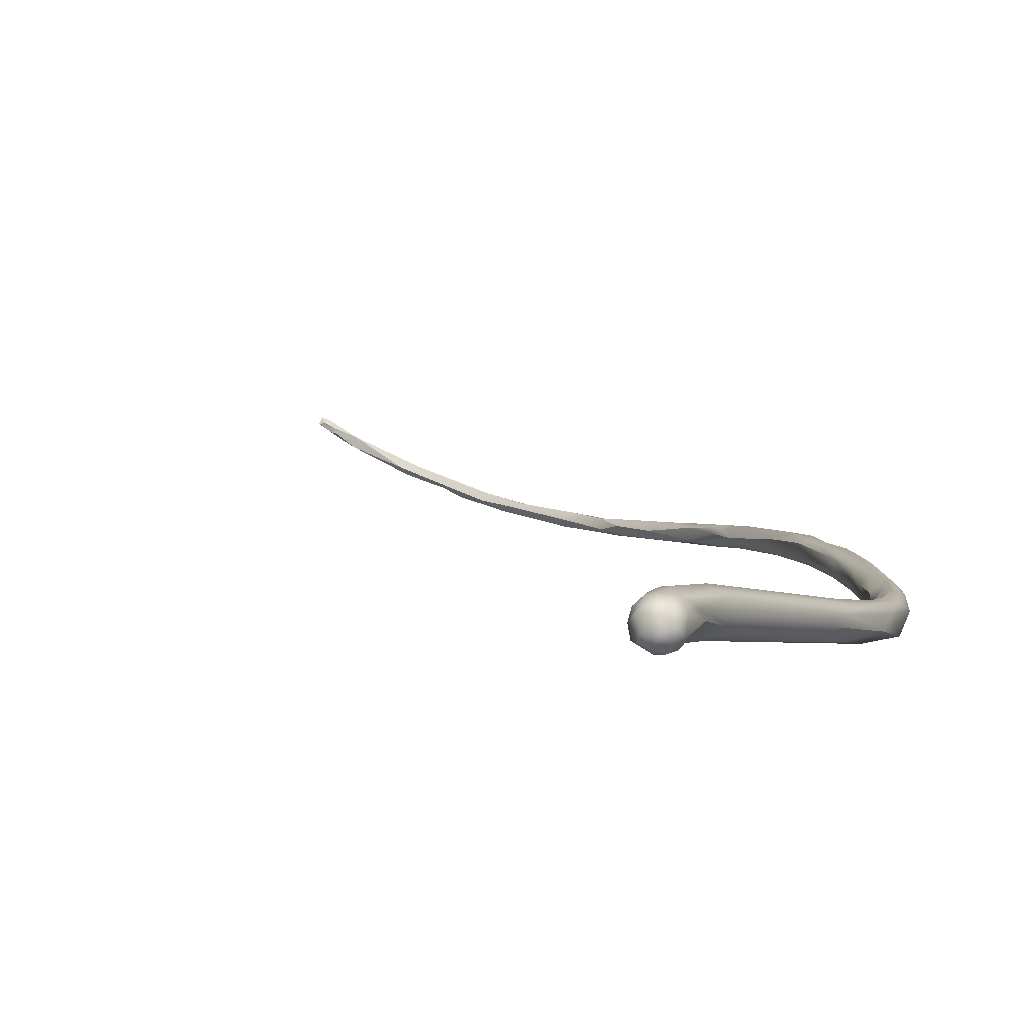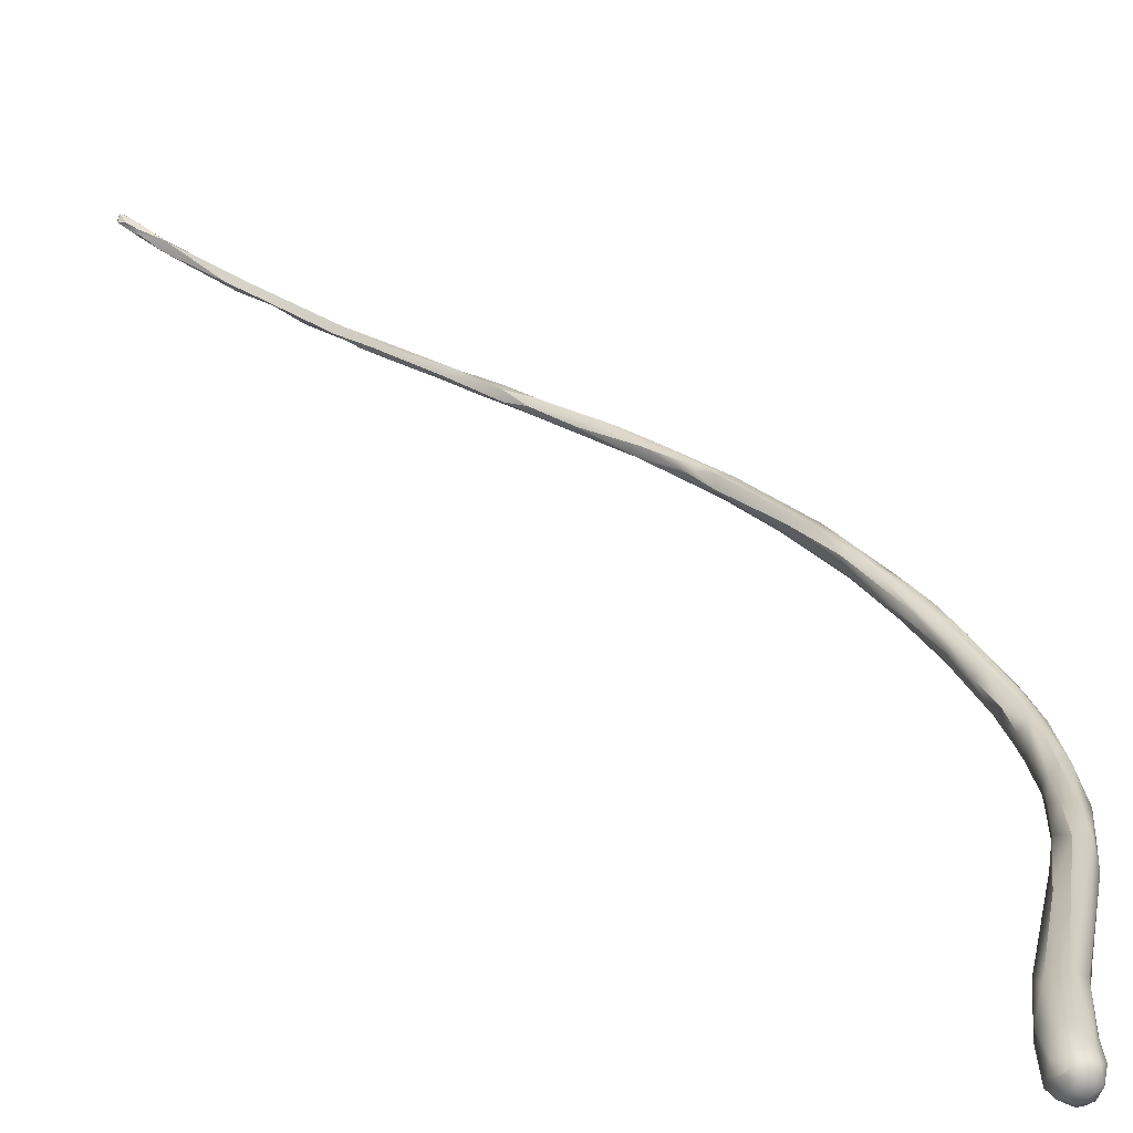
<metadata>
{"format":"obj","ext":"obj","renderer":"f3d","projection":"perspective","resolution":1024,"background":"white","views":[{"elev":-8.0,"azim":-33.4,"up":"+Z"},{"elev":15.1,"azim":-53.4,"up":"+Z"}]}
</metadata>
<code>
v 11.48 -107 1534
v 12.57 -106.1 1535
v 12.12 -106.8 1535
v 11.91 -107.4 1533
v 11.23 -107.2 1534
v 11.13 -107.6 1534
v 11.21 -107.8 1534
v 11.26 -107.8 1534
v 11.26 -108 1534
v 11.37 -107.2 1534
v 11.31 -107.4 1534
v 11.52 -107.6 1535
v 11.5 -107.8 1533
v 11.49 -108.2 1534
v 11.48 -108 1535
v 11.5 -108.2 1534
v 11.73 -107.8 1535
v 11.88 -107.8 1533
v 11.88 -108.1 1534
v 11.88 -108.4 1534
v 11.87 -108.3 1534
v 12.24 -107.9 1535
v 12.31 -107.8 1533
v 12.3 -108.2 1534
v 12.32 -108.2 1534
v 12.35 -107 1535
v 12.51 -107.2 1535
v 14.65 -104.9 1535
v 12.88 -105.9 1534
v 13.16 -106.5 1534
v 13.76 -105.6 1535
v 12.76 -107.7 1535
v 13.17 -107.5 1534
v 13.68 -107.1 1534
v 14.86 -105.4 1534
v 14.74 -106.4 1535
v 15.75 -105.6 1534
v 14.62 -105.9 1535
v 15.12 -106.2 1535
v 16.34 -105.6 1535
v 18.72 -103.1 1536
v 20.55 -102 1535
v 20.7 -102 1535
v 21.9 -101.9 1536
v 21.5 -102.6 1535
v 20.68 -103.4 1535
v 21.31 -103.1 1535
v 22.64 -100.9 1536
v 22.59 -102.1 1536
v 23.07 -100.7 1535
v 23.89 -100.4 1536
v 24.27 -99.84 1536
v 24.58 -99.58 1535
v 25.17 -99.35 1536
v 25.16 -99.12 1536
v 23.64 -100.8 1535
v 23.92 -101 1536
v 23.88 -101.6 1535
v 24.65 -101 1536
v 26.3 -98.01 1536
v 26.48 -97.88 1536
v 26.8 -98.46 1535
v 26.42 -98.09 1536
v 26.48 -98.23 1537
v 26.89 -97.39 1536
v 25.46 -99.04 1535
v 25.77 -99.3 1536
v 25.88 -99.83 1535
v 26.16 -99.5 1536
v 28.39 -95.05 1537
v 28.49 -95.4 1538
v 27.08 -97.18 1536
v 27.68 -96.94 1536
v 28.1 -96.99 1536
v 28.57 -95.88 1536
v 27.62 -96.42 1537
v 27.88 -96.03 1537
v 27.86 -96.82 1537
v 28.51 -96.32 1537
v 28.47 -97.07 1537
v 27.12 -98.83 1536
v 27.82 -97.88 1536
v 27.08 -97.6 1537
v 27.2 -97.89 1537
v 27.83 -97.8 1537
v 28.95 -61.83 1547
v 29.08 -61.69 1547
v 29.08 -61.83 1547
v 29.08 -62.11 1547
v 29.28 -61.74 1547
v 29.28 -61.9 1547
v 29.28 -61.83 1547
v 29.46 -62.03 1547
v 29.28 -62.03 1547
v 29.52 -62.03 1547
v 29.88 -62.97 1546
v 29.28 -62.23 1547
v 29.32 -62.4 1547
v 29.33 -62.43 1546
v 29.5 -62.27 1546
v 29.48 -62.23 1547
v 30.09 -62.96 1546
v 29.88 -63.05 1546
v 30.08 -62.82 1546
v 30.1 -91.57 1538
v 29.64 -92.28 1538
v 29.75 -92.15 1538
v 28.98 -93.84 1538
v 29.05 -93.88 1538
v 29.26 -93.65 1537
v 29.58 -93.59 1537
v 30.02 -93.17 1537
v 30.09 -93.76 1538
v 29.69 -94.04 1538
v 29.84 -92.94 1539
v 29.35 -95.21 1537
v 29.4 -95.43 1537
v 29.47 -95.22 1537
v 29.95 -94.23 1538
v 28.8 -96.44 1537
v 28.85 -96.39 1537
v 29.09 -96.05 1537
v 30.83 -64.87 1545
v 31.04 -64.81 1545
v 31.11 -65.11 1545
v 31.26 -65.33 1545
v 31.34 -65.98 1544
v 31.78 -65.83 1544
v 31.63 -86.43 1540
v 30.88 -88.99 1539
v 31.08 -89.21 1539
v 31.3 -89.19 1540
v 31.46 -89.21 1539
v 31.68 -89.33 1539
v 31.48 -87.83 1540
v 30.73 -89.38 1539
v 30.81 -90.03 1539
v 31.2 -90.63 1539
v 31.37 -90.39 1539
v 30.28 -91.77 1538
v 30.52 -92.27 1538
v 30.5 -91.88 1539
v 30.45 -92.46 1539
v 30.75 -92.19 1538
v 30.28 -93.38 1538
v 31.87 -66.21 1544
v 32.08 -67.23 1544
v 32.27 -68.3 1543
v 32.59 -67.83 1543
v 32.48 -68.43 1544
v 32.68 -68.58 1543
v 32.72 -68.29 1544
v 32.89 -69.27 1543
v 32.92 -70.12 1543
v 32.62 -69.59 1543
v 32.68 -69.03 1543
v 32.87 -70.13 1543
v 32.87 -68.83 1543
v 33.12 -69.43 1543
v 33.18 -69.81 1543
v 33.28 -70.43 1543
v 33.14 -72.19 1542
v 33.41 -74.43 1542
v 33.41 -75.43 1542
v 33.35 -77.43 1541
v 33.19 -79.83 1541
v 33.13 -80.07 1541
v 33.23 -81.41 1540
v 32.79 -81.79 1541
v 32.87 -81.81 1541
v 32.69 -82.47 1541
v 32.88 -82.03 1540
v 32.89 -82.51 1541
v 32.42 -83.43 1540
v 32.68 -83.23 1541
v 32.66 -83.65 1540
v 32.85 -83.87 1541
v 33.06 -83.05 1540
v 31.86 -86.24 1539
v 32.69 -85.73 1540
v 32.9 -84.84 1540
v 32.09 -86.39 1539
v 32.05 -87.61 1540
v 31.93 -88.53 1540
v 33.48 -71.01 1543
v 33.64 -71.83 1542
v 33.48 -72.03 1542
v 33.42 -72.63 1543
v 33.48 -73.26 1542
v 33.68 -73.08 1542
v 33.48 -74.33 1542
v 33.88 -73.39 1542
v 33.91 -74.31 1542
v 33.88 -74.23 1542
v 34.01 -74.94 1542
v 33.52 -75.24 1541
v 33.67 -75.15 1541
v 33.68 -75.56 1542
v 34.03 -76.03 1542
v 33.87 -76.89 1541
v 33.47 -78.01 1542
v 34.02 -77.54 1541
v 33.47 -78.26 1541
v 33.87 -79.23 1541
v 33.68 -78.75 1541
v 33.91 -78.69 1541
v 33.47 -79.98 1541
v 33.44 -80.34 1541
v 33.79 -80.26 1541
v 33.51 -81.88 1540
v 33.48 -81.72 1541
v 11.48 -107 1534
v 11.91 -107.4 1533
v 11.13 -107.6 1534
v 11.31 -107.4 1534
v 11.88 -107.8 1533
v 11.88 -107.8 1533
v 11.88 -107.8 1533
v 13.16 -106.5 1534
v 13.68 -107.1 1534
v 14.86 -105.4 1534
v 18.72 -103.1 1536
v 21.9 -101.9 1536
v 23.07 -100.7 1535
v 23.88 -101.6 1535
v 26.8 -98.46 1535
v 25.46 -99.04 1535
v 25.77 -99.3 1536
v 25.88 -99.83 1535
v 27.08 -97.18 1536
v 27.62 -96.42 1537
v 28.95 -61.83 1547
v 28.95 -61.83 1547
v 28.95 -61.83 1547
v 29.08 -61.69 1547
v 29.08 -61.69 1547
v 29.08 -61.69 1547
v 29.08 -61.83 1547
v 29.08 -61.83 1547
v 29.08 -61.83 1547
v 29.08 -61.83 1547
v 29.08 -62.11 1547
v 29.08 -62.11 1547
v 29.28 -61.74 1547
v 29.28 -61.74 1547
v 29.28 -61.74 1547
v 29.28 -61.9 1547
v 29.28 -61.9 1547
v 29.28 -61.9 1547
v 29.28 -61.9 1547
v 29.28 -61.83 1547
v 29.28 -61.83 1547
v 29.46 -62.03 1547
v 29.46 -62.03 1547
v 29.46 -62.03 1547
v 29.46 -62.03 1547
v 29.28 -62.03 1547
v 29.52 -62.03 1547
v 29.52 -62.03 1547
v 29.88 -62.97 1546
v 29.88 -62.97 1546
v 29.88 -62.97 1546
v 29.28 -62.23 1547
v 29.32 -62.4 1547
v 29.33 -62.43 1546
v 29.5 -62.27 1546
v 29.48 -62.23 1547
v 29.48 -62.23 1547
v 29.48 -62.23 1547
v 30.09 -62.96 1546
v 29.88 -63.05 1546
v 29.88 -63.05 1546
v 29.88 -63.05 1546
v 30.08 -62.82 1546
v 30.08 -62.82 1546
v 29.64 -92.28 1538
v 29.69 -94.04 1538
v 30.83 -64.87 1545
v 30.83 -64.87 1545
v 31.04 -64.81 1545
v 31.04 -64.81 1545
v 31.04 -64.81 1545
v 31.11 -65.11 1545
v 31.26 -65.33 1545
v 31.34 -65.98 1544
v 31.78 -65.83 1544
v 31.78 -65.83 1544
v 31.63 -86.43 1540
v 30.88 -88.99 1539
v 31.48 -87.83 1540
v 31.87 -66.21 1544
v 31.87 -66.21 1544
v 31.87 -66.21 1544
v 32.08 -67.23 1544
v 32.27 -68.3 1543
v 32.27 -68.3 1543
v 32.59 -67.83 1543
v 32.48 -68.43 1544
v 32.48 -68.43 1544
v 32.68 -68.58 1543
v 32.68 -68.58 1543
v 32.68 -68.58 1543
v 32.72 -68.29 1544
v 32.89 -69.27 1543
v 32.92 -70.12 1543
v 32.62 -69.59 1543
v 32.68 -69.03 1543
v 32.68 -69.03 1543
v 32.87 -70.13 1543
v 32.87 -68.83 1543
v 33.12 -69.43 1543
v 33.18 -69.81 1543
v 33.28 -70.43 1543
v 33.14 -72.19 1542
v 33.41 -74.43 1542
v 33.41 -74.43 1542
v 33.41 -75.43 1542
v 33.41 -75.43 1542
v 33.35 -77.43 1541
v 33.35 -77.43 1541
v 33.19 -79.83 1541
v 33.13 -80.07 1541
v 32.42 -83.43 1540
v 32.68 -83.23 1541
v 32.69 -85.73 1540
v 33.48 -71.01 1543
v 33.64 -71.83 1542
v 33.48 -72.03 1542
v 33.48 -72.03 1542
v 33.42 -72.63 1543
v 33.42 -72.63 1543
v 33.48 -73.26 1542
v 33.68 -73.08 1542
v 33.48 -74.33 1542
v 33.48 -74.33 1542
v 33.88 -73.39 1542
v 33.88 -74.23 1542
v 33.68 -75.56 1542
v 34.03 -76.03 1542
v 33.87 -79.23 1541
v 33.68 -78.75 1541
v 33.51 -81.88 1540
v 33.51 -81.88 1540
g grp1
f 1 5 2
f 29 1 2
f 2 5 10
f 28 29 2
f 2 10 3
f 31 2 3
f 31 3 26
f 13 4 18
f 23 213 30
f 23 216 213
f 7 5 11
f 7 6 5
f 5 214 10
f 10 214 8
f 14 9 7
f 7 9 6
f 15 8 9
f 8 6 9
f 14 16 9
f 212 4 215
f 5 1 11
f 4 13 215
f 10 8 12
f 215 13 7
f 8 15 12
f 13 14 7
f 9 16 15
f 29 4 212
f 3 10 12
f 26 12 17
f 17 12 15
f 217 19 13
f 19 20 14
f 19 14 13
f 16 21 15
f 15 21 17
f 20 16 14
f 20 21 16
f 27 26 17
f 219 4 29
f 22 27 17
f 23 19 218
f 19 23 24
f 22 17 21
f 24 20 19
f 32 22 25
f 24 25 20
f 20 25 21
f 25 22 21
f 23 34 24
f 25 24 220
f 220 33 25
f 32 25 33
f 3 12 26
f 31 28 2
f 35 219 29
f 30 34 23
f 37 34 30
f 33 220 37
f 36 33 37
f 38 31 26
f 22 32 39
f 39 32 33
f 27 22 38
f 38 26 27
f 22 39 38
f 43 29 28
f 221 37 30
f 43 28 42
f 41 31 38
f 31 222 28
f 39 33 36
f 39 36 40
f 40 36 37
f 222 42 28
f 44 41 38
f 37 46 40
f 40 46 47
f 39 40 47
f 49 223 38
f 38 39 49
f 49 39 47
f 43 56 29
f 56 35 29
f 45 221 56
f 50 42 48
f 48 42 222
f 42 50 43
f 37 45 46
f 221 45 37
f 58 46 45
f 225 47 46
f 66 56 224
f 52 48 51
f 56 43 224
f 45 56 58
f 51 223 57
f 223 49 57
f 41 44 48
f 51 48 44
f 49 69 57
f 53 50 48
f 53 48 52
f 47 225 59
f 59 69 49
f 49 47 59
f 53 52 55
f 53 227 50
f 62 56 66
f 57 67 51
f 57 69 228
f 53 55 227
f 54 55 52
f 51 54 52
f 54 51 67
f 54 63 55
f 62 68 56
f 59 225 229
f 56 68 58
f 60 65 72
f 63 54 64
f 54 84 64
f 84 54 67
f 55 63 60
f 55 61 227
f 60 61 55
f 63 65 60
f 66 73 62
f 61 73 227
f 230 73 61
f 72 61 60
f 65 63 83
f 83 64 84
f 63 64 83
f 65 83 76
f 69 84 228
f 59 81 69
f 59 229 81
f 76 71 70
f 77 70 108
f 231 70 77
f 110 77 108
f 77 110 73
f 110 111 73
f 115 71 79
f 65 77 72
f 231 77 65
f 77 73 230
f 75 74 73
f 116 74 75
f 116 121 74
f 74 121 82
f 76 83 78
f 83 84 78
f 78 71 76
f 79 78 84
f 79 84 85
f 79 71 78
f 120 79 85
f 118 79 120
f 121 80 82
f 81 229 82
f 74 62 73
f 69 81 85
f 226 82 229
f 226 74 82
f 85 84 69
f 85 81 80
f 81 82 80
f 80 120 85
f 91 86 87
f 235 232 88
f 238 233 89
f 236 90 247
f 244 237 92
f 237 239 92
f 97 86 91
f 242 94 240
f 248 95 100
f 249 93 258
f 250 245 253
f 257 254 251
f 255 246 252
f 251 241 257
f 266 97 91
f 254 257 101
f 259 267 102
f 256 267 259
f 263 98 234
f 234 98 243
f 242 264 94
f 99 97 266
f 98 263 265
f 264 103 268
f 268 94 264
f 98 265 271
f 100 95 104
f 269 272 270
f 96 100 104
f 99 266 260
f 261 271 265
f 259 102 274
f 110 105 140
f 106 107 130
f 110 276 105
f 289 107 137
f 137 115 142
f 143 142 115
f 107 108 109
f 107 109 137
f 108 70 109
f 137 109 115
f 108 276 110
f 108 107 106
f 140 111 110
f 112 75 111
f 112 111 140
f 113 116 112
f 116 113 119
f 141 112 140
f 113 144 119
f 144 145 119
f 143 115 114
f 143 277 145
f 109 71 115
f 70 71 109
f 111 75 73
f 115 79 114
f 118 277 79
f 116 117 121
f 116 75 112
f 145 277 118
f 119 117 116
f 117 119 118
f 119 145 118
f 122 120 80
f 122 80 121
f 117 122 121
f 120 122 118
f 122 117 118
f 261 123 271
f 104 124 96
f 280 278 262
f 280 125 278
f 125 127 278
f 273 279 126
f 274 102 128
f 286 281 275
f 287 270 284
f 282 146 283
f 286 291 281
f 284 270 272
f 292 127 125
f 285 126 279
f 292 147 127
f 148 127 147
f 285 295 150
f 293 149 294
f 287 298 152
f 150 126 285
f 284 298 287
f 179 129 174
f 179 136 129
f 179 182 131
f 179 131 136
f 133 131 182
f 288 135 175
f 289 137 135
f 132 290 137
f 289 135 288
f 183 290 132
f 105 136 131
f 105 276 136
f 106 130 136
f 136 130 129
f 131 133 140
f 131 140 105
f 132 137 138
f 183 132 138
f 134 184 139
f 184 138 139
f 138 184 183
f 133 141 140
f 141 133 134
f 138 137 142
f 138 142 143
f 134 144 141
f 141 144 113
f 134 139 144
f 139 138 144
f 112 141 113
f 144 138 145
f 138 143 145
f 291 286 297
f 286 303 297
f 149 151 294
f 148 147 300
f 156 148 300
f 301 297 303
f 153 154 307
f 308 305 155
f 305 162 155
f 306 314 188
f 160 304 159
f 154 153 312
f 312 187 154
f 328 162 305
f 187 312 186
f 160 185 327
f 155 296 308
f 295 306 150
f 158 307 302
f 310 301 303
f 158 153 307
f 306 157 150
f 309 330 161
f 157 306 188
f 304 310 159
f 310 303 159
f 152 298 311
f 311 298 313
f 161 299 309
f 159 185 160
f 311 313 326
f 313 331 326
f 189 162 328
f 162 189 163
f 314 315 191
f 314 191 188
f 197 163 189
f 196 164 316
f 315 317 191
f 334 318 198
f 196 165 164
f 201 318 319
f 318 201 198
f 203 165 196
f 320 166 167
f 319 322 201
f 201 322 208
f 321 203 207
f 203 321 165
f 172 207 168
f 172 321 207
f 208 322 173
f 172 169 166
f 166 169 167
f 172 174 169
f 167 169 170
f 176 174 172
f 323 171 169
f 169 171 170
f 173 170 171
f 173 171 175
f 170 173 322
f 168 176 172
f 168 178 176
f 207 178 168
f 208 173 177
f 177 211 208
f 178 207 210
f 180 178 210
f 323 175 171
f 173 324 177
f 178 182 176
f 211 177 181
f 177 183 181
f 182 178 180
f 211 181 342
f 342 181 325
f 288 175 323
f 179 174 176
f 177 324 290
f 177 290 183
f 182 179 176
f 183 184 181
f 134 325 184
f 325 181 184
f 180 133 182
f 180 134 133
f 186 190 187
f 333 332 329
f 331 194 326
f 185 192 327
f 185 337 192
f 186 336 190
f 194 331 335
f 333 197 332
f 163 197 196
f 190 336 193
f 193 197 333
f 193 336 195
f 192 337 195
f 193 200 197
f 200 193 195
f 202 200 195
f 338 194 335
f 195 337 199
f 195 199 202
f 197 203 196
f 207 197 200
f 203 197 207
f 200 204 207
f 200 202 204
f 201 205 198
f 194 338 339
f 339 338 341
f 339 341 206
f 202 199 206
f 202 206 340
f 205 201 208
f 341 208 211
f 340 206 209
f 207 204 210
f 340 209 343
f 206 211 209
f 341 211 206
f 209 211 342

</code>
